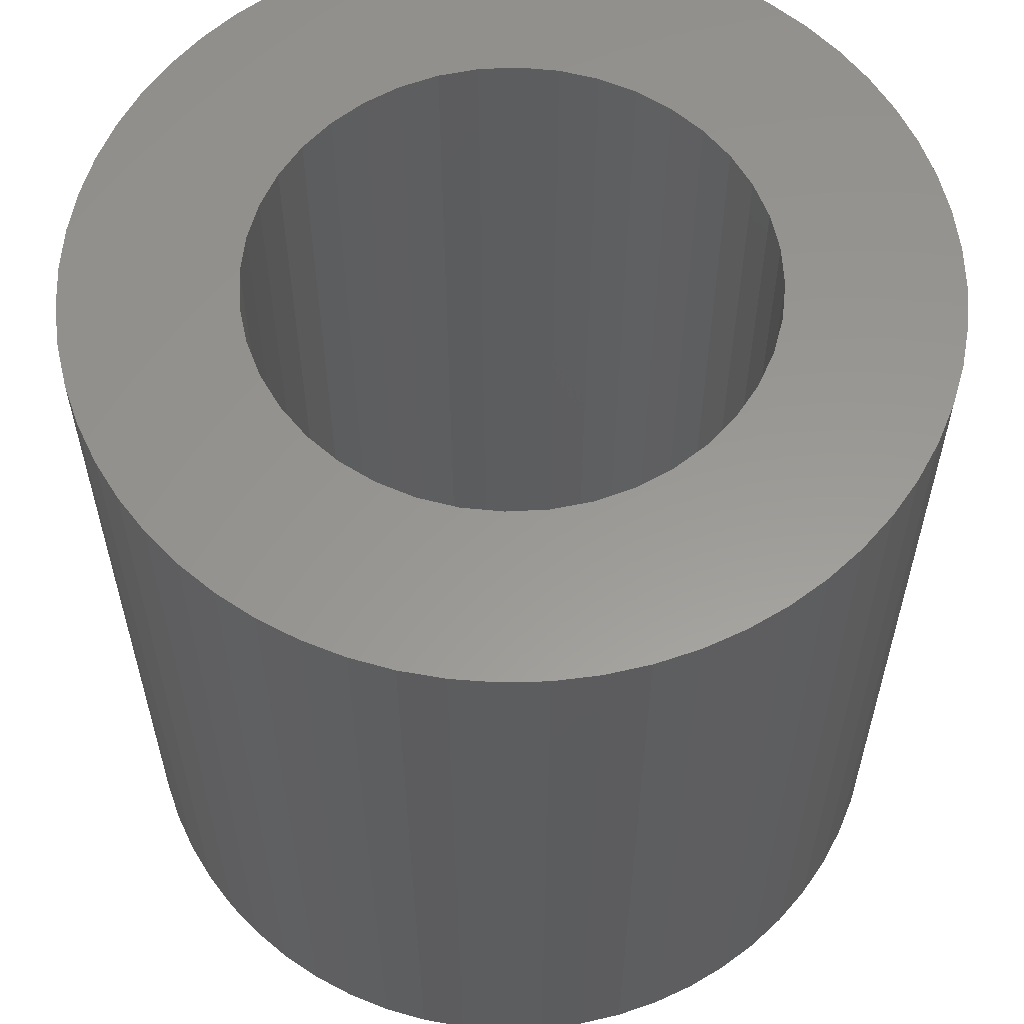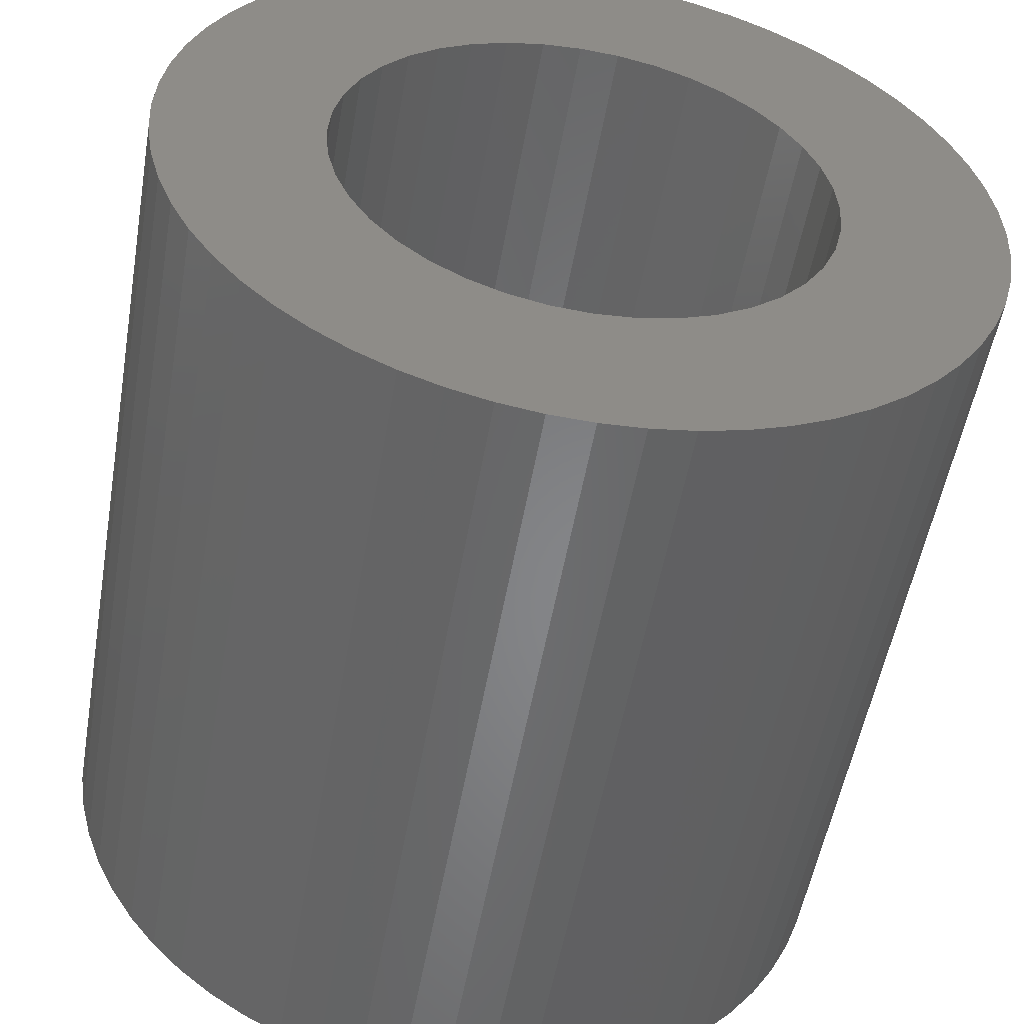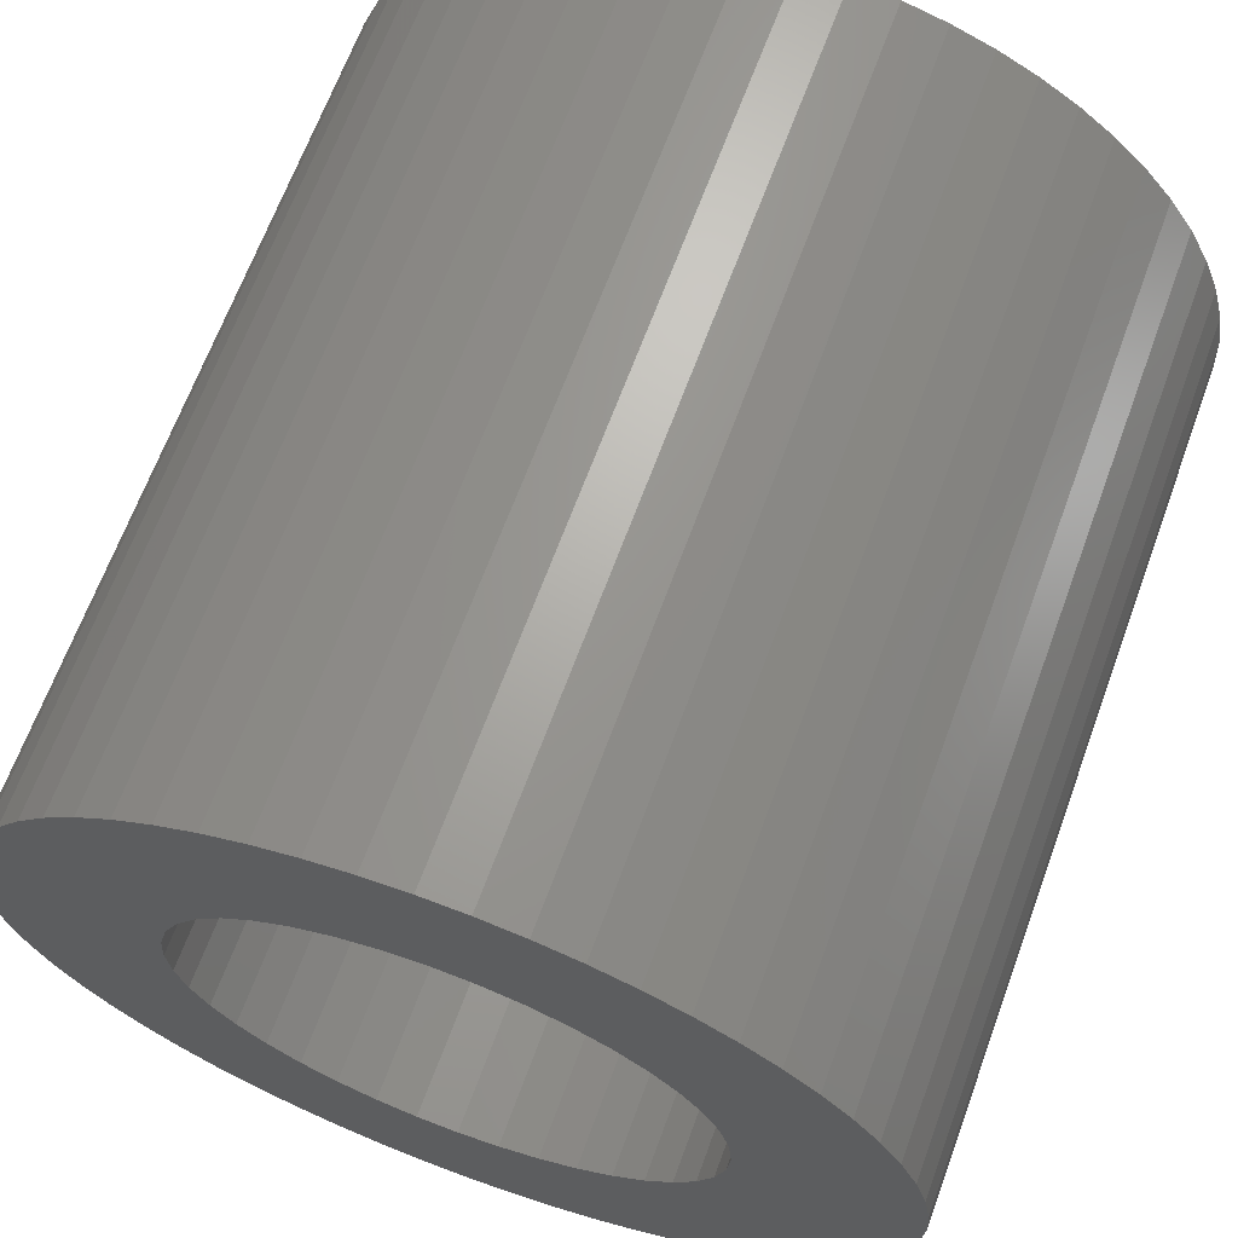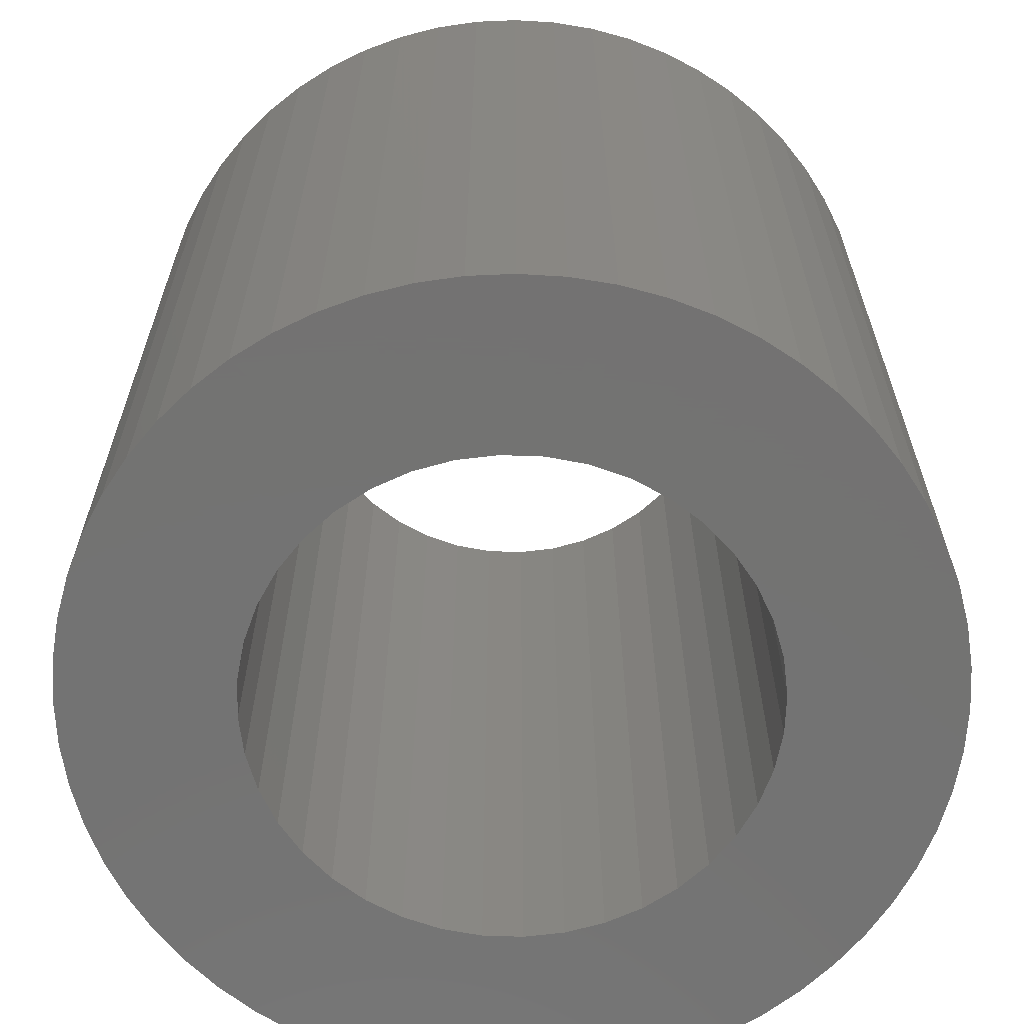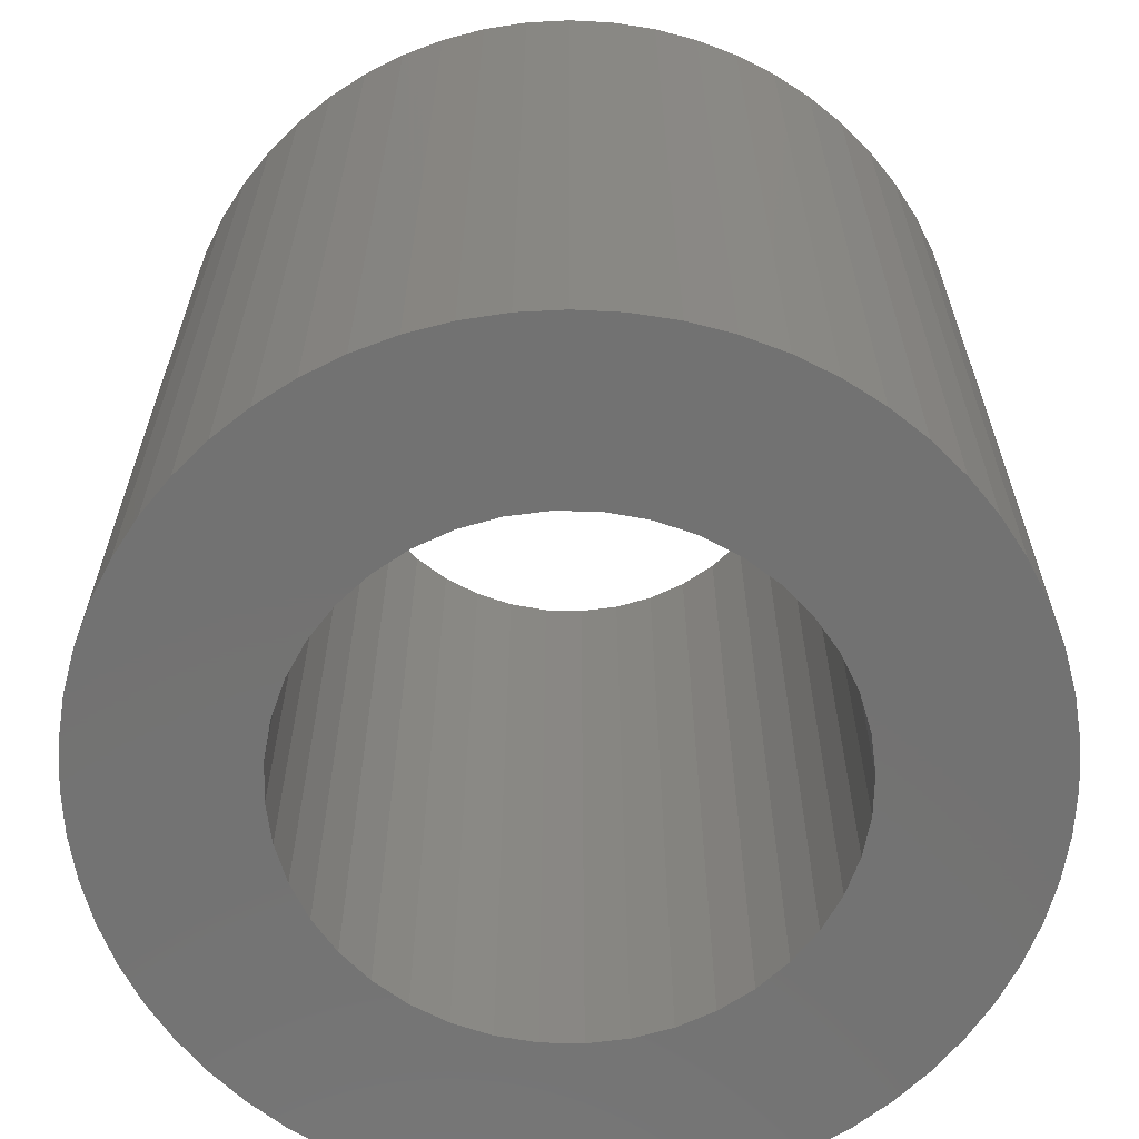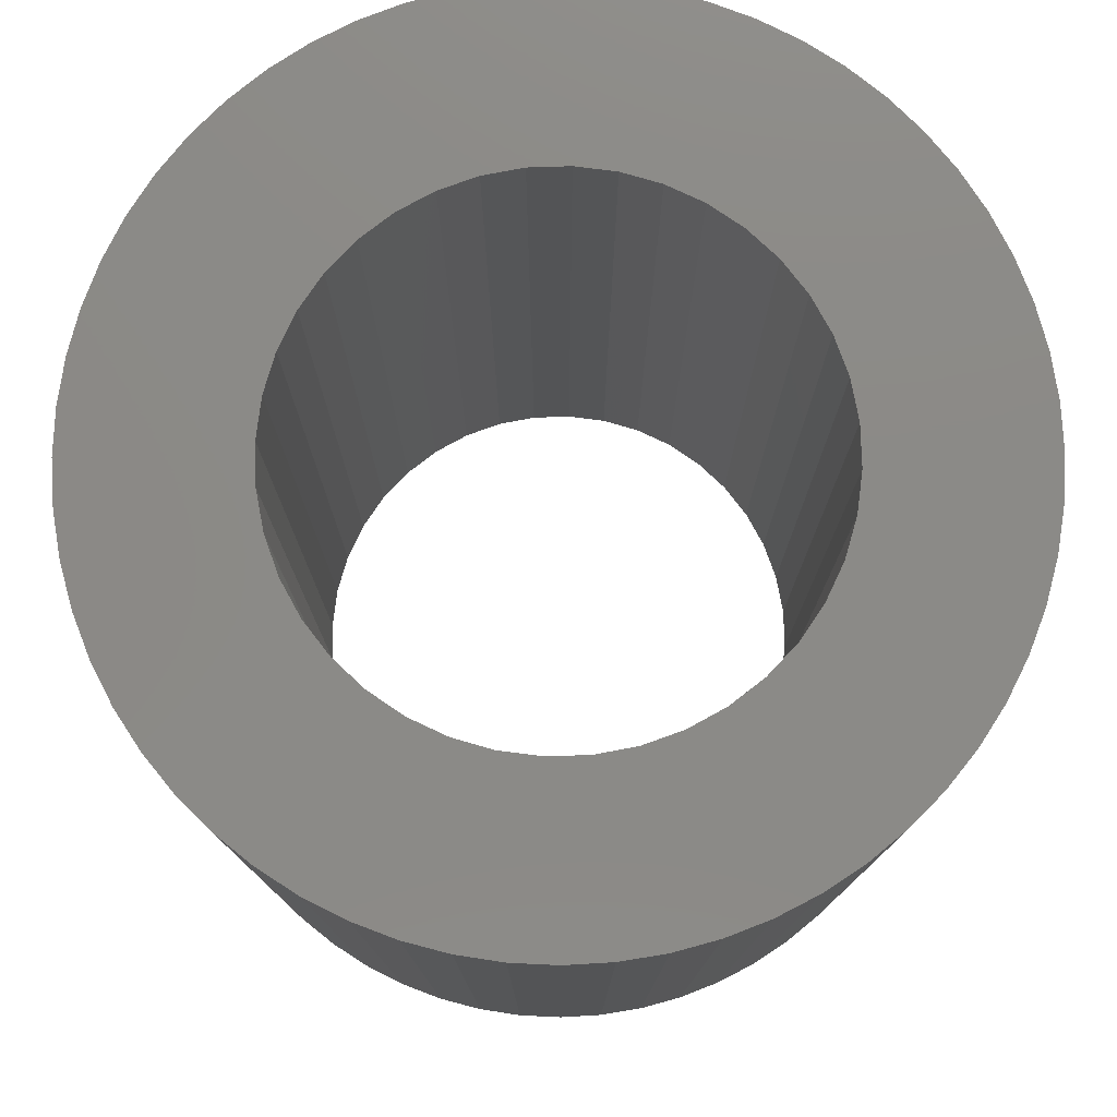
<metadata>
{"format":"stl","ext":"stl","renderer":"f3d","projection":"perspective","resolution":1024,"background":"white","views":[{"elev":59.0,"azim":-142.5,"up":"+Z"},{"elev":-52.7,"azim":170.2,"up":"+Y"},{"elev":66.6,"azim":-159.8,"up":"+Y"},{"elev":-64.9,"azim":155.5,"up":"+Z"},{"elev":-64.5,"azim":120.0,"up":"+Z"},{"elev":78.2,"azim":83.7,"up":"+Z"}]}
</metadata>
<code>
# stl→obj: 200 verts, 400 faces
v -0.704 -4.445 -7.5
v -0.704 -4.445 7.5
v 0 -4.5 -7.5
v 0 -4.5 7.5
v -0.704 4.445 -7.5
v 0 4.5 -7.5
v 0 4.5 7.5
v -0.704 4.445 7.5
v -0.784 -7.459 -7.5
v 0 -7.5 -7.5
v 0 -7.5 7.5
v -0.784 -7.459 7.5
v -0.784 7.459 -7.5
v -0.784 7.459 7.5
v 0 7.5 -7.5
v 0 7.5 7.5
v -1.391 -4.28 -7.5
v -1.391 -4.28 7.5
v -1.391 4.28 -7.5
v -1.391 4.28 7.5
v -1.559 -7.336 -7.5
v -1.559 -7.336 7.5
v -1.559 7.336 -7.5
v -1.559 7.336 7.5
v -2.043 -4.01 -7.5
v -2.043 -4.01 7.5
v -2.043 4.01 -7.5
v -2.043 4.01 7.5
v -2.318 -7.133 -7.5
v -2.318 -7.133 7.5
v -2.318 7.133 -7.5
v -2.318 7.133 7.5
v -2.645 -3.641 -7.5
v -2.645 -3.641 7.5
v -2.645 3.641 -7.5
v -2.645 3.641 7.5
v -3.051 -6.852 -7.5
v -3.051 -6.852 7.5
v -3.051 6.852 -7.5
v -3.051 6.852 7.5
v -3.182 -3.182 -7.5
v -3.182 -3.182 7.5
v -3.182 3.182 -7.5
v -3.182 3.182 7.5
v -3.641 -2.645 -7.5
v -3.641 -2.645 7.5
v -3.641 2.645 -7.5
v -3.641 2.645 7.5
v -3.75 -6.495 -7.5
v -3.75 -6.495 7.5
v -3.75 6.495 -7.5
v -3.75 6.495 7.5
v -4.01 -2.043 -7.5
v -4.01 -2.043 7.5
v -4.01 2.043 -7.5
v -4.01 2.043 7.5
v -4.28 -1.391 -7.5
v -4.28 -1.391 7.5
v -4.28 1.391 -7.5
v -4.28 1.391 7.5
v -4.408 -6.068 -7.5
v -4.408 -6.068 7.5
v -4.408 6.068 -7.5
v -4.408 6.068 7.5
v -4.445 -0.704 -7.5
v -4.445 -0.704 7.5
v -4.445 0.704 -7.5
v -4.445 0.704 7.5
v -4.5 0 -7.5
v -4.5 0 7.5
v -5.018 -5.574 -7.5
v -5.018 -5.574 7.5
v -5.018 5.574 -7.5
v -5.018 5.574 7.5
v -5.574 -5.018 -7.5
v -5.574 -5.018 7.5
v -5.574 5.018 -7.5
v -5.574 5.018 7.5
v -6.068 -4.408 -7.5
v -6.068 -4.408 7.5
v -6.068 4.408 -7.5
v -6.068 4.408 7.5
v -6.495 -3.75 -7.5
v -6.495 -3.75 7.5
v -6.495 3.75 -7.5
v -6.495 3.75 7.5
v -6.852 -3.051 -7.5
v -6.852 -3.051 7.5
v -6.852 3.051 -7.5
v -6.852 3.051 7.5
v -7.133 -2.318 -7.5
v -7.133 -2.318 7.5
v -7.133 2.318 -7.5
v -7.133 2.318 7.5
v -7.336 -1.559 -7.5
v -7.336 -1.559 7.5
v -7.336 1.559 -7.5
v -7.336 1.559 7.5
v -7.459 -0.784 -7.5
v -7.459 -0.784 7.5
v -7.459 0.784 -7.5
v -7.459 0.784 7.5
v -7.5 0 -7.5
v -7.5 0 7.5
v 0.704 -4.445 -7.5
v 0.784 -7.459 -7.5
v 0.704 -4.445 7.5
v 0.784 -7.459 7.5
v 0.784 7.459 -7.5
v 0.704 4.445 -7.5
v 0.704 4.445 7.5
v 0.784 7.459 7.5
v 1.391 -4.28 -7.5
v 1.559 -7.336 -7.5
v 1.559 -7.336 7.5
v 1.391 -4.28 7.5
v 1.559 7.336 -7.5
v 1.391 4.28 -7.5
v 1.391 4.28 7.5
v 1.559 7.336 7.5
v 2.043 -4.01 -7.5
v 3.051 -6.852 -7.5
v 2.318 -7.133 -7.5
v 2.318 -7.133 7.5
v 2.043 -4.01 7.5
v 3.051 -6.852 7.5
v 2.318 7.133 -7.5
v 2.043 4.01 -7.5
v 2.043 4.01 7.5
v 3.051 6.852 -7.5
v 3.051 6.852 7.5
v 2.318 7.133 7.5
v 2.645 -3.641 -7.5
v 3.75 -6.495 -7.5
v 2.645 -3.641 7.5
v 3.75 -6.495 7.5
v 2.645 3.641 -7.5
v 2.645 3.641 7.5
v 3.75 6.495 -7.5
v 3.75 6.495 7.5
v 3.182 -3.182 -7.5
v 5.018 -5.574 -7.5
v 4.408 -6.068 -7.5
v 3.182 -3.182 7.5
v 4.408 -6.068 7.5
v 5.018 -5.574 7.5
v 3.182 3.182 -7.5
v 3.182 3.182 7.5
v 4.408 6.068 -7.5
v 5.018 5.574 -7.5
v 5.018 5.574 7.5
v 4.408 6.068 7.5
v 3.641 -2.645 7.5
v 3.641 -2.645 -7.5
v 5.574 -5.018 -7.5
v 5.574 -5.018 7.5
v 3.641 2.645 -7.5
v 5.574 5.018 -7.5
v 3.641 2.645 7.5
v 5.574 5.018 7.5
v 4.01 -2.043 7.5
v 4.01 -2.043 -7.5
v 6.495 -3.75 -7.5
v 6.068 -4.408 -7.5
v 6.068 -4.408 7.5
v 6.495 -3.75 7.5
v 4.01 2.043 -7.5
v 6.068 4.408 -7.5
v 6.495 3.75 -7.5
v 4.01 2.043 7.5
v 6.495 3.75 7.5
v 6.068 4.408 7.5
v 4.28 -1.391 7.5
v 4.28 -1.391 -7.5
v 6.852 -3.051 -7.5
v 6.852 -3.051 7.5
v 4.28 1.391 -7.5
v 6.852 3.051 -7.5
v 4.28 1.391 7.5
v 6.852 3.051 7.5
v 4.445 -0.704 7.5
v 4.445 -0.704 -7.5
v 7.336 -1.559 -7.5
v 7.133 -2.318 -7.5
v 7.133 -2.318 7.5
v 7.336 -1.559 7.5
v 4.445 0.704 -7.5
v 7.133 2.318 -7.5
v 7.336 1.559 -7.5
v 4.445 0.704 7.5
v 7.336 1.559 7.5
v 7.133 2.318 7.5
v 4.5 0 7.5
v 4.5 0 -7.5
v 7.459 -0.784 -7.5
v 7.459 -0.784 7.5
v 7.459 0.784 -7.5
v 7.459 0.784 7.5
v 7.5 0 -7.5
v 7.5 0 7.5
f 1 2 3
f 2 4 3
f 5 6 7
f 5 7 8
f 9 1 3
f 9 3 10
f 9 10 11
f 9 11 12
f 12 4 2
f 12 11 4
f 13 14 15
f 13 6 5
f 13 15 6
f 14 8 7
f 14 7 16
f 14 16 15
f 17 18 1
f 18 2 1
f 19 5 8
f 19 8 20
f 21 1 9
f 21 9 12
f 21 12 22
f 21 17 1
f 22 2 18
f 22 12 2
f 23 5 19
f 23 13 5
f 23 24 13
f 24 8 14
f 24 14 13
f 24 20 8
f 25 26 17
f 26 18 17
f 27 19 20
f 27 20 28
f 29 17 21
f 29 21 22
f 29 22 30
f 30 22 18
f 31 23 19
f 31 32 23
f 32 20 24
f 32 24 23
f 33 34 25
f 34 26 25
f 35 27 28
f 35 28 36
f 37 17 29
f 37 25 17
f 37 29 30
f 37 30 38
f 38 18 26
f 38 30 18
f 39 19 27
f 39 31 19
f 39 40 31
f 40 20 32
f 40 28 20
f 40 32 31
f 41 42 33
f 42 34 33
f 43 35 36
f 43 36 44
f 45 42 41
f 45 46 42
f 47 43 48
f 48 43 44
f 49 25 37
f 49 33 25
f 49 37 38
f 49 38 50
f 50 26 34
f 50 38 26
f 51 27 35
f 51 39 27
f 51 52 39
f 52 28 40
f 52 36 28
f 52 40 39
f 53 46 45
f 53 54 46
f 55 47 56
f 56 47 48
f 57 54 53
f 57 58 54
f 59 55 60
f 60 55 56
f 61 33 49
f 61 49 50
f 61 50 62
f 62 50 34
f 63 51 35
f 63 64 51
f 64 36 52
f 64 52 51
f 65 58 57
f 65 66 58
f 67 59 68
f 68 59 60
f 69 66 65
f 69 67 70
f 69 70 66
f 70 67 68
f 71 33 61
f 71 41 33
f 71 61 62
f 71 62 72
f 72 34 42
f 72 62 34
f 73 35 43
f 73 63 35
f 73 74 63
f 74 36 64
f 74 44 36
f 74 64 63
f 75 41 71
f 75 45 41
f 75 71 76
f 76 42 46
f 76 71 72
f 76 72 42
f 77 43 47
f 77 73 43
f 77 74 73
f 77 78 74
f 78 44 74
f 78 48 44
f 79 45 75
f 79 75 80
f 80 75 76
f 80 76 46
f 81 77 47
f 81 78 77
f 81 82 78
f 82 48 78
f 83 45 79
f 83 53 45
f 83 79 84
f 84 46 54
f 84 79 80
f 84 80 46
f 85 47 55
f 85 81 47
f 85 82 81
f 85 86 82
f 86 48 82
f 86 56 48
f 87 53 83
f 87 57 53
f 87 83 88
f 88 54 58
f 88 83 84
f 88 84 54
f 89 55 59
f 89 85 55
f 89 86 85
f 89 90 86
f 90 56 86
f 90 60 56
f 91 57 87
f 91 87 92
f 92 87 88
f 92 88 58
f 93 89 59
f 93 90 89
f 93 94 90
f 94 60 90
f 95 57 91
f 95 65 57
f 95 91 96
f 96 58 66
f 96 91 92
f 96 92 58
f 97 59 67
f 97 93 59
f 97 94 93
f 97 98 94
f 98 60 94
f 98 68 60
f 99 65 95
f 99 69 65
f 99 95 100
f 100 66 70
f 100 95 96
f 100 96 66
f 101 67 69
f 101 97 67
f 101 98 97
f 101 102 98
f 102 68 98
f 102 70 68
f 103 69 99
f 103 99 104
f 103 101 69
f 103 102 101
f 103 104 102
f 104 70 102
f 104 99 100
f 104 100 70
f 3 4 105
f 3 105 106
f 4 107 105
f 4 108 107
f 10 3 106
f 10 106 108
f 10 108 11
f 11 108 4
f 6 15 109
f 6 110 111
f 6 111 7
f 6 109 110
f 7 111 112
f 7 112 16
f 15 16 109
f 16 112 109
f 105 107 113
f 105 113 114
f 105 114 106
f 107 108 115
f 107 116 113
f 107 115 116
f 110 109 117
f 110 118 119
f 110 119 111
f 110 117 118
f 111 119 120
f 111 120 112
f 106 114 115
f 106 115 108
f 109 112 117
f 112 120 117
f 113 116 121
f 113 121 122
f 113 123 114
f 113 122 123
f 116 115 124
f 116 125 121
f 116 124 126
f 116 126 125
f 118 117 127
f 118 128 129
f 118 129 119
f 118 127 130
f 118 130 128
f 119 129 131
f 119 132 120
f 119 131 132
f 114 123 124
f 114 124 115
f 117 120 127
f 120 132 127
f 121 125 133
f 121 133 134
f 121 134 122
f 125 135 133
f 125 126 136
f 125 136 135
f 128 137 138
f 128 138 129
f 128 130 139
f 128 139 137
f 129 138 140
f 129 140 131
f 123 122 126
f 123 126 124
f 127 132 130
f 132 131 130
f 133 135 141
f 133 141 142
f 133 143 134
f 133 142 143
f 135 144 141
f 135 136 145
f 135 145 146
f 135 146 144
f 137 147 148
f 137 148 138
f 137 139 149
f 137 149 150
f 137 150 147
f 138 148 151
f 138 152 140
f 138 151 152
f 122 134 136
f 122 136 126
f 130 131 139
f 131 140 139
f 141 144 153
f 141 154 155
f 141 153 154
f 141 155 142
f 144 146 156
f 144 156 153
f 147 157 148
f 147 150 158
f 147 158 157
f 148 157 159
f 148 159 160
f 148 160 151
f 154 153 161
f 154 162 163
f 154 161 162
f 154 164 155
f 154 163 164
f 153 156 165
f 153 165 166
f 153 166 161
f 157 167 159
f 157 158 168
f 157 168 169
f 157 169 167
f 159 167 170
f 159 170 171
f 159 172 160
f 159 171 172
f 134 143 145
f 134 145 136
f 139 140 149
f 140 152 149
f 162 161 173
f 162 174 175
f 162 173 174
f 162 175 163
f 161 166 176
f 161 176 173
f 167 177 170
f 167 169 178
f 167 178 177
f 170 177 179
f 170 179 180
f 170 180 171
f 174 173 181
f 174 182 183
f 174 181 182
f 174 184 175
f 174 183 184
f 173 176 185
f 173 185 186
f 173 186 181
f 177 187 179
f 177 178 188
f 177 188 189
f 177 189 187
f 179 187 190
f 179 190 191
f 179 192 180
f 179 191 192
f 143 142 146
f 143 146 145
f 149 152 150
f 152 151 150
f 182 181 193
f 182 194 195
f 182 193 194
f 182 195 183
f 181 186 196
f 181 196 193
f 187 194 190
f 187 189 197
f 187 197 194
f 190 194 193
f 190 193 198
f 190 198 191
f 194 197 199
f 194 199 195
f 193 196 200
f 193 200 198
f 142 155 146
f 146 155 156
f 150 151 160
f 150 160 158
f 155 164 156
f 156 164 165
f 158 160 172
f 158 172 168
f 164 163 165
f 165 163 166
f 168 172 171
f 168 171 169
f 163 175 166
f 166 175 176
f 169 171 180
f 169 180 178
f 175 184 176
f 176 184 185
f 178 180 192
f 178 192 188
f 184 183 185
f 185 183 186
f 188 192 191
f 188 191 189
f 183 195 186
f 186 195 196
f 189 191 198
f 189 198 197
f 195 199 196
f 196 199 200
f 197 198 200
f 197 200 199

</code>
